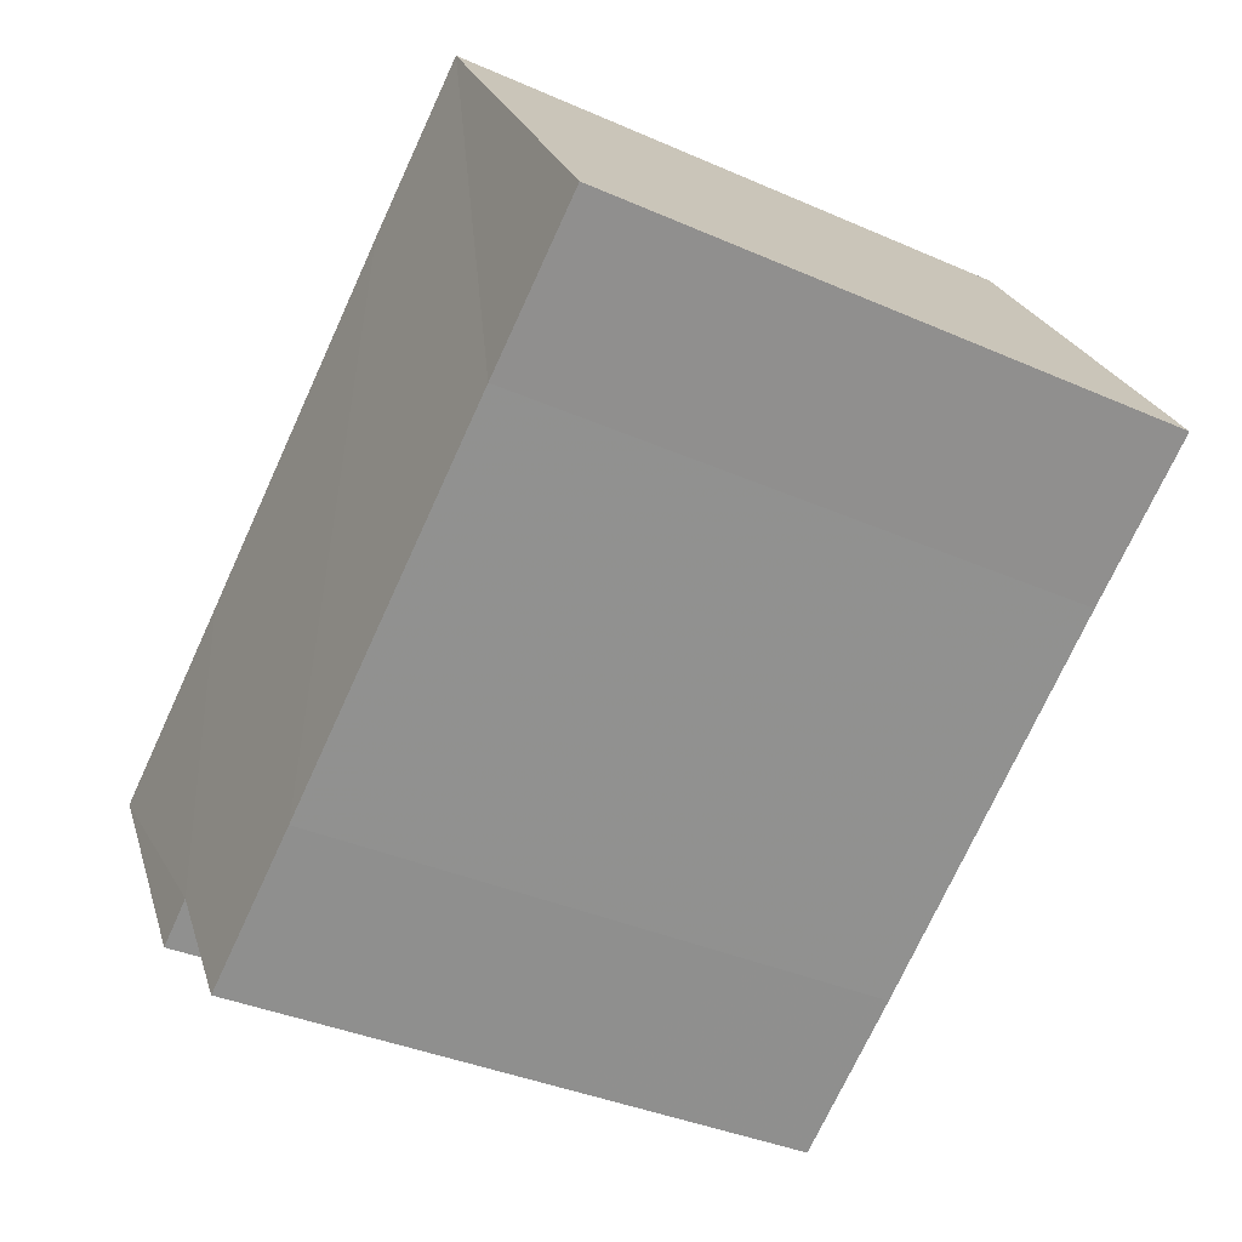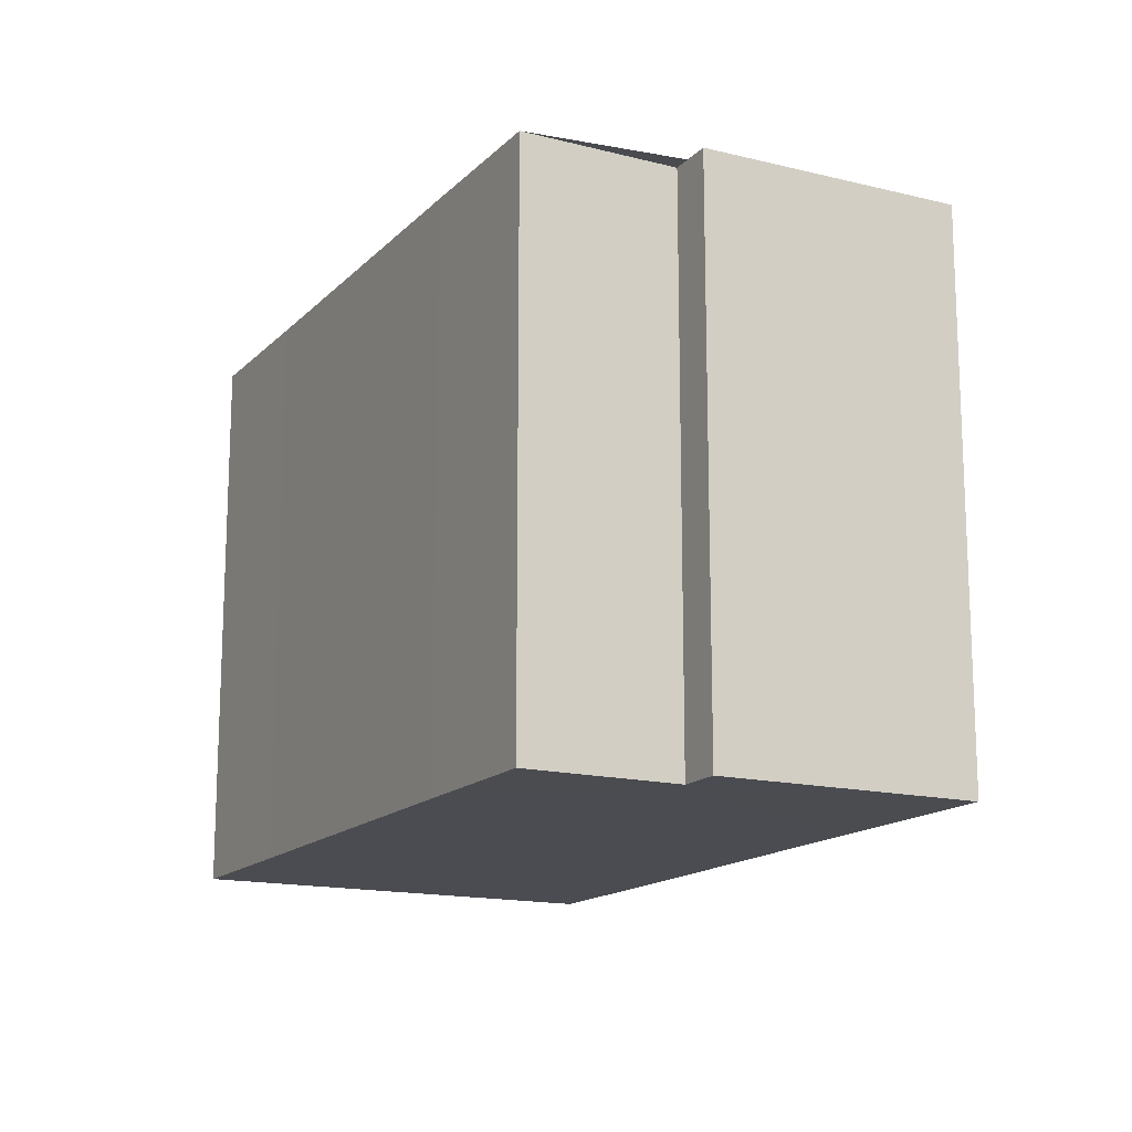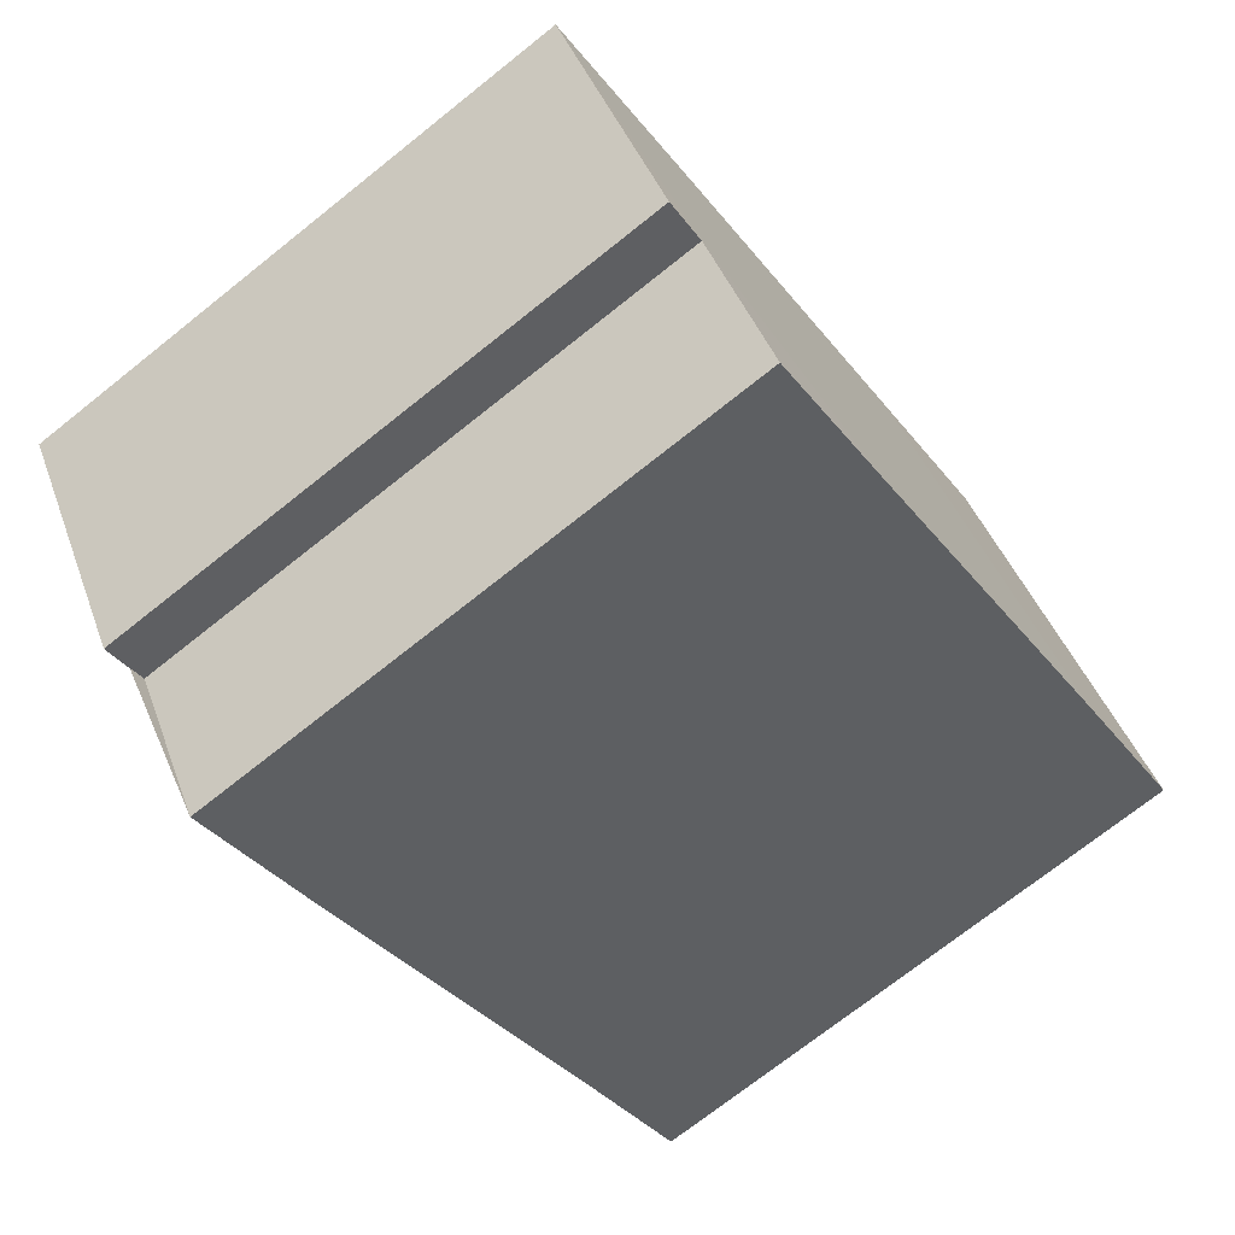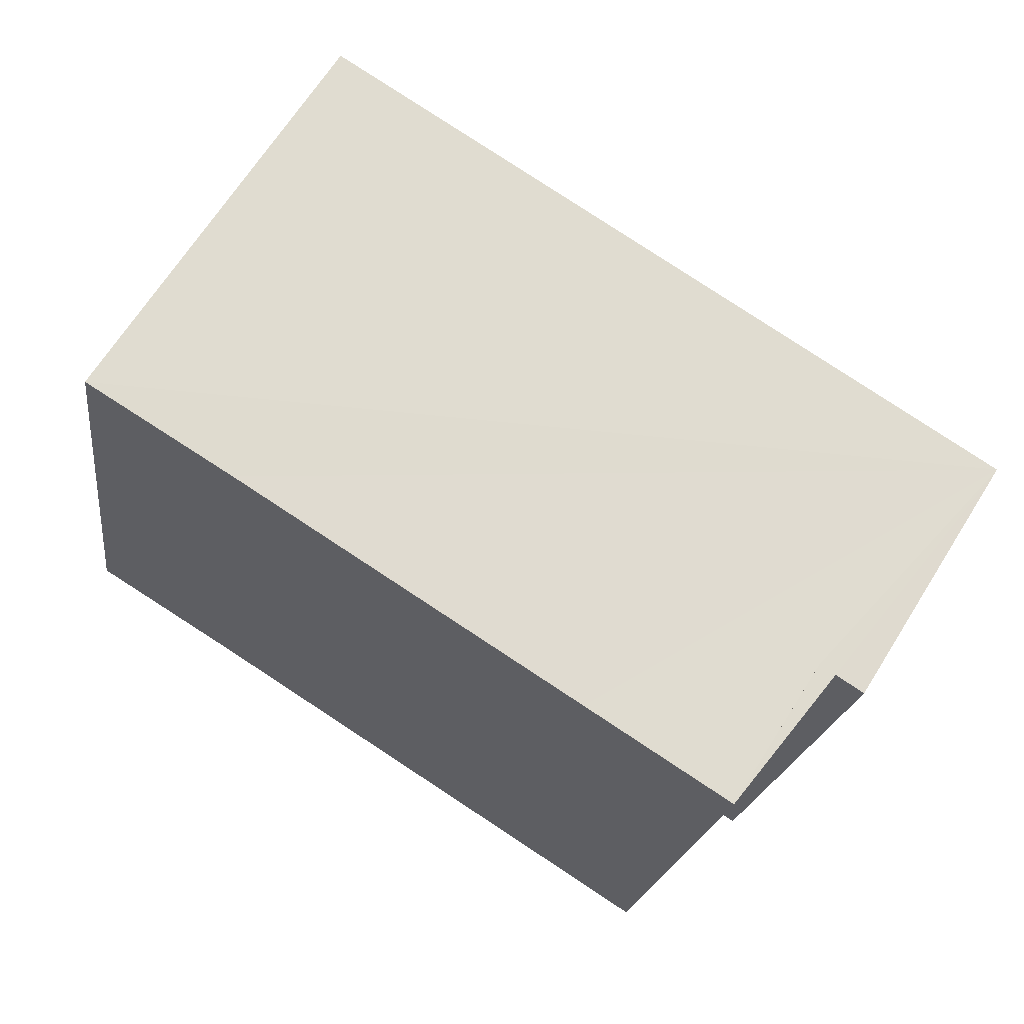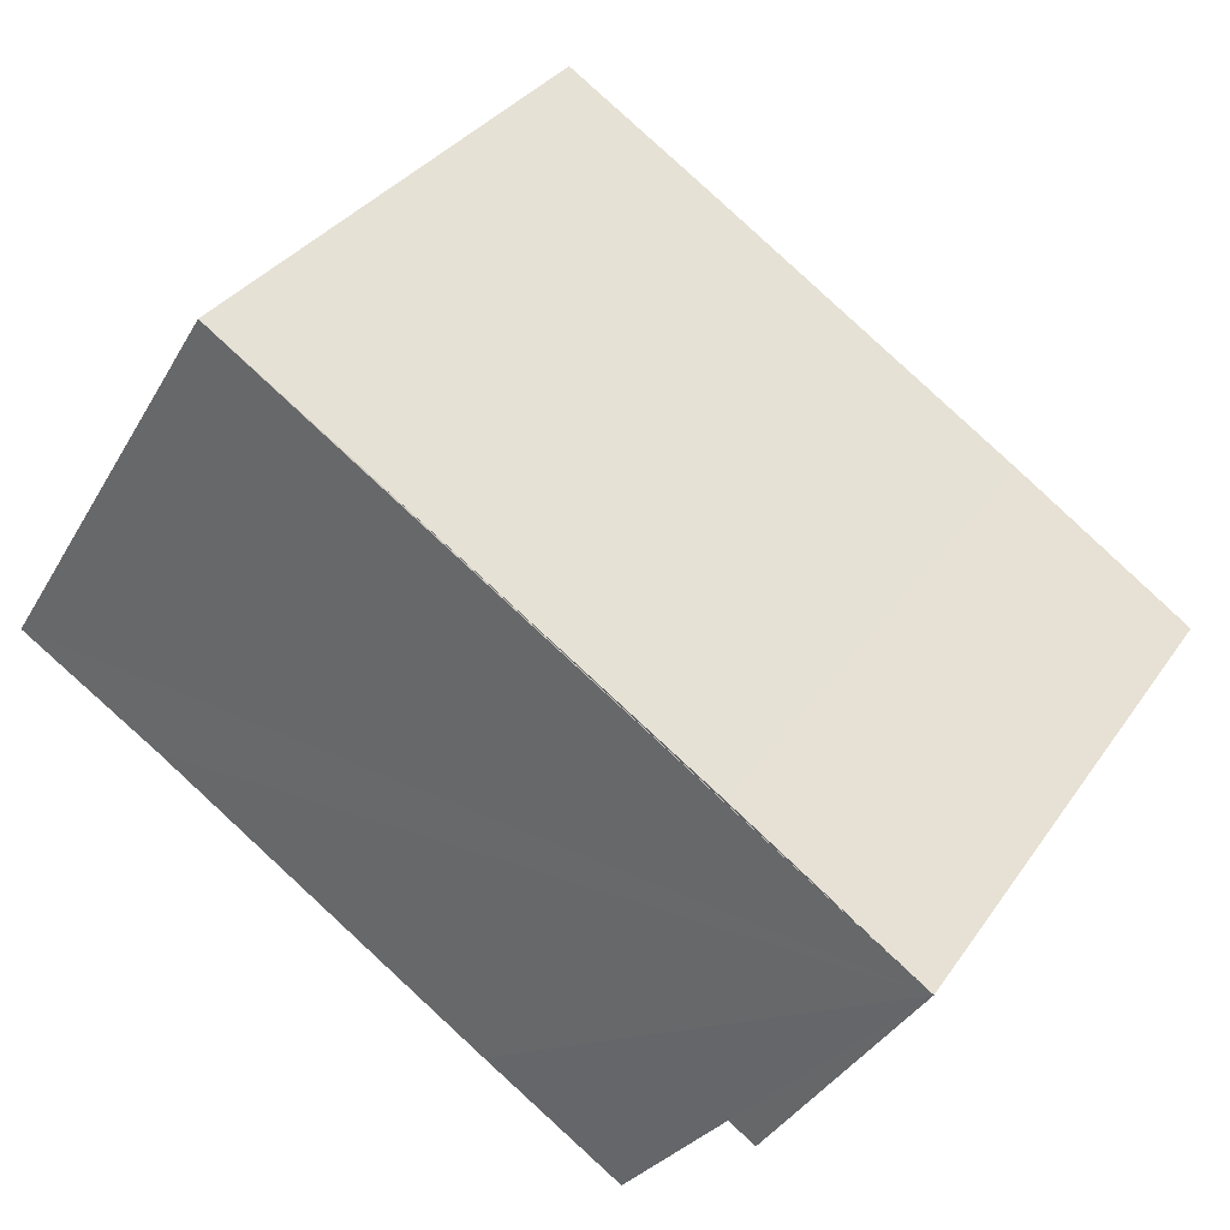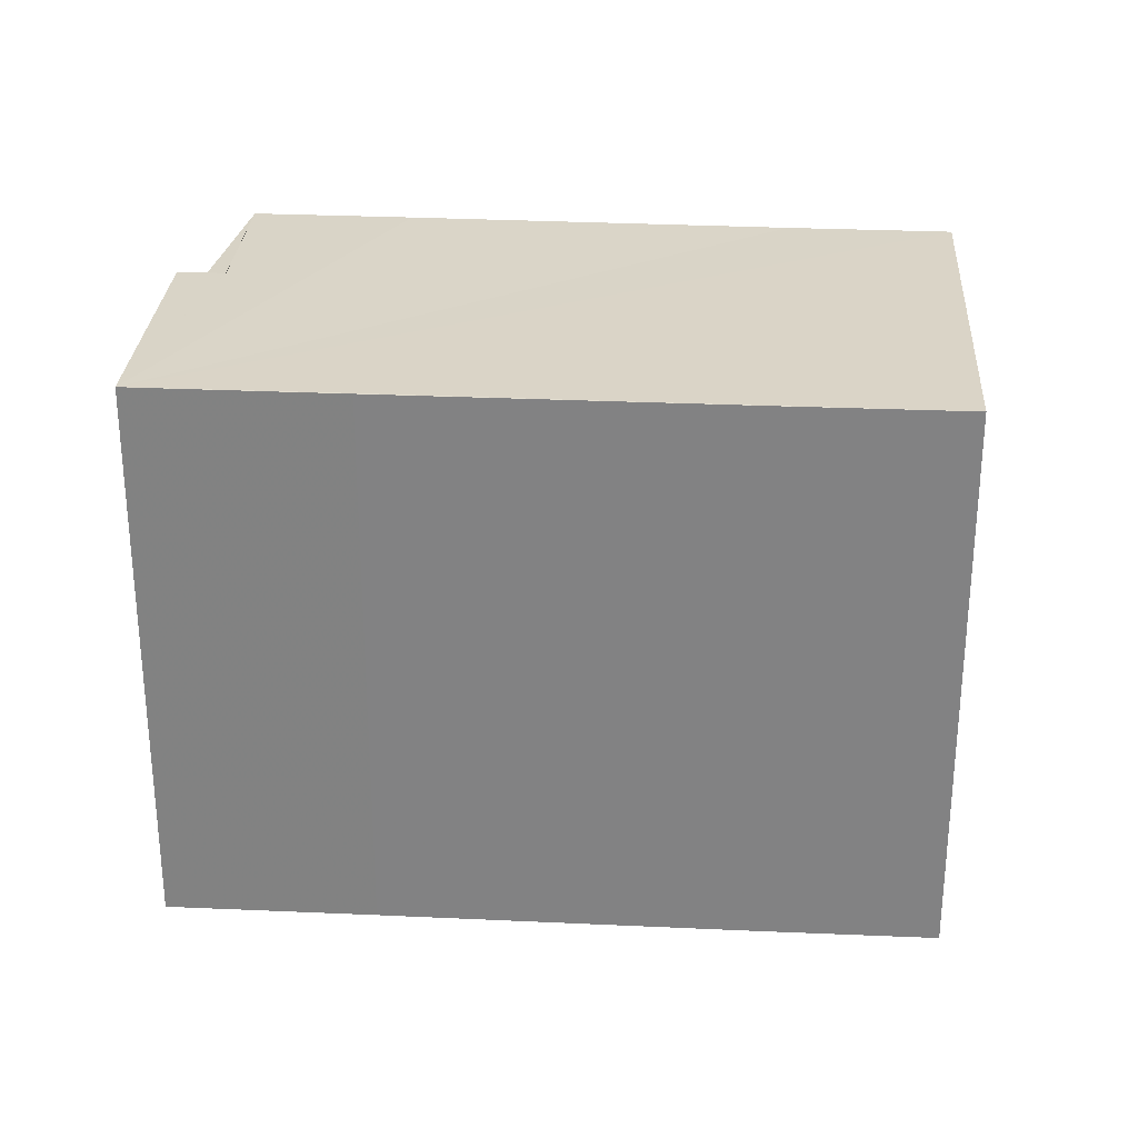
<metadata>
{"format":"obj","ext":"obj","renderer":"f3d","projection":"perspective","resolution":1024,"background":"white","views":[{"elev":-37.1,"azim":-119.6,"up":"+Y"},{"elev":-15.4,"azim":29.9,"up":"+Z"},{"elev":-73.1,"azim":128.5,"up":"+Y"},{"elev":-19.7,"azim":-7.3,"up":"+Y"},{"elev":33.9,"azim":29.5,"up":"+Y"},{"elev":28.9,"azim":151.5,"up":"+Z"}]}
</metadata>
<code>
v 8.499e+04 4.467e+05 -0.075
v 8.499e+04 4.467e+05 -0.075
v 8.498e+04 4.467e+05 -0.075
v 8.499e+04 4.467e+05 -0.075
v 8.499e+04 4.467e+05 -0.075
v 8.499e+04 4.467e+05 -0.075
v 8.498e+04 4.467e+05 -0.075
v 8.499e+04 4.467e+05 -0.075
v 8.499e+04 4.467e+05 -0.075
v 8.499e+04 4.467e+05 -0.075
v 8.499e+04 4.467e+05 7.526
v 8.499e+04 4.467e+05 7.526
v 8.499e+04 4.467e+05 7.526
v 8.499e+04 4.467e+05 7.526
v 8.499e+04 4.467e+05 7.526
v 8.498e+04 4.467e+05 7.526
v 8.498e+04 4.467e+05 7.526
v 8.499e+04 4.467e+05 7.526
v 8.499e+04 4.467e+05 7.526
v 8.499e+04 4.467e+05 7.526
f 1 2 3
f 2 4 5
f 6 4 2
f 3 7 8
f 6 2 1
f 4 9 10
f 4 6 9
f 1 3 8
f 9 10 11 12
f 10 4 13 11
f 4 5 14 13
f 5 2 15 14
f 2 3 16 15
f 3 7 17 16
f 7 8 18 17
f 8 1 19 18
f 1 6 20 19
f 6 9 12 20
f 12 11 13 14 15 16 17 18 19 20

</code>
